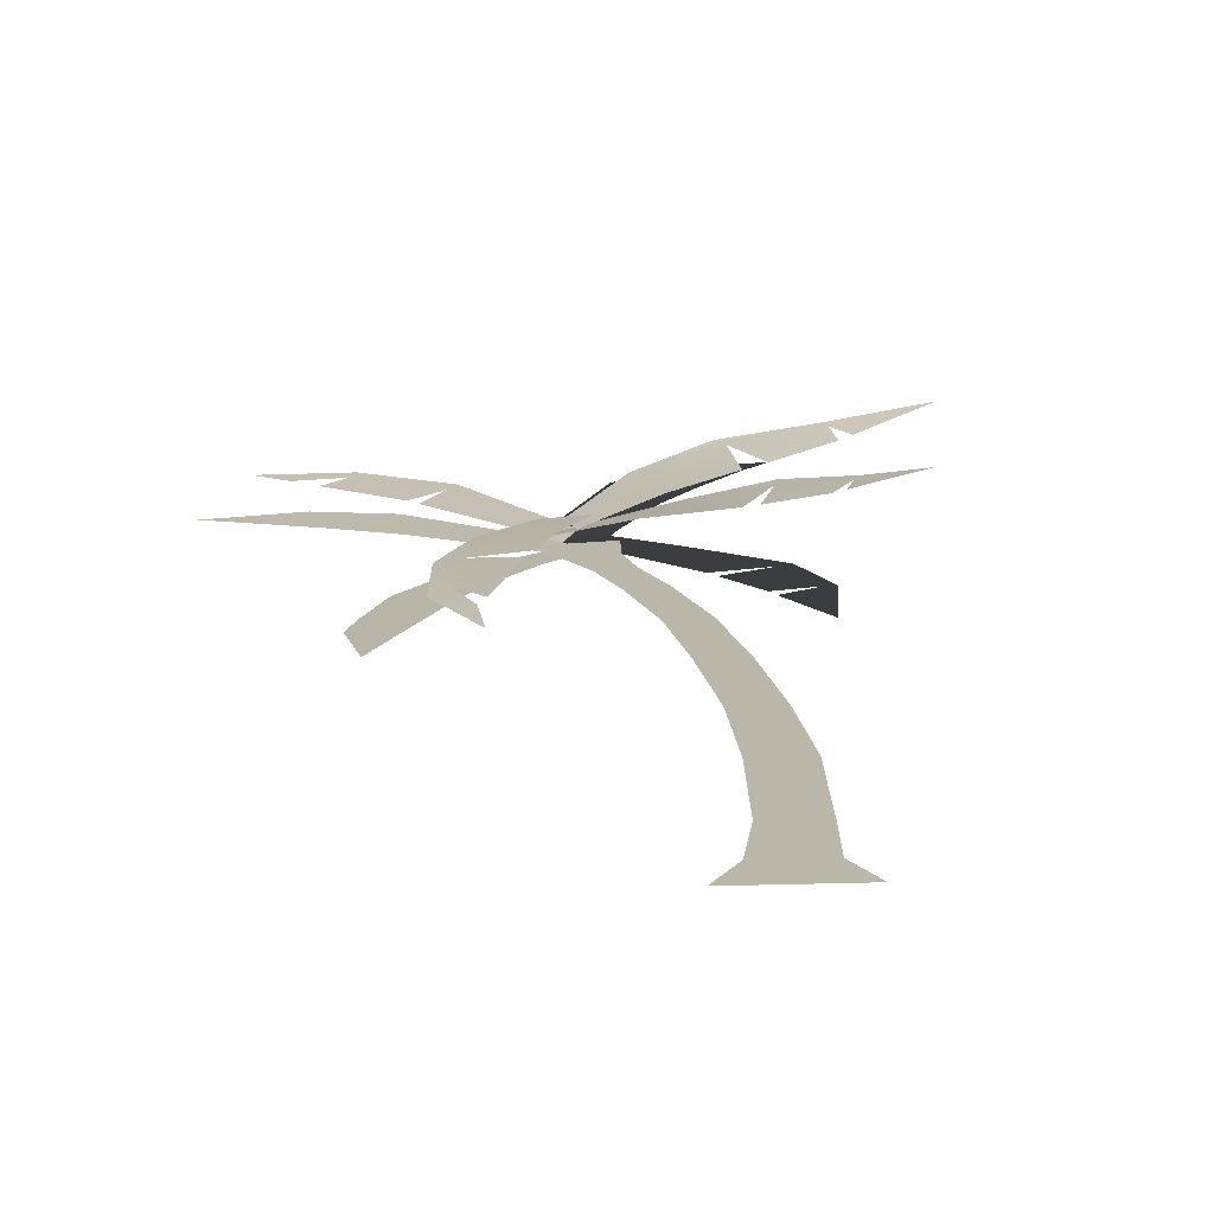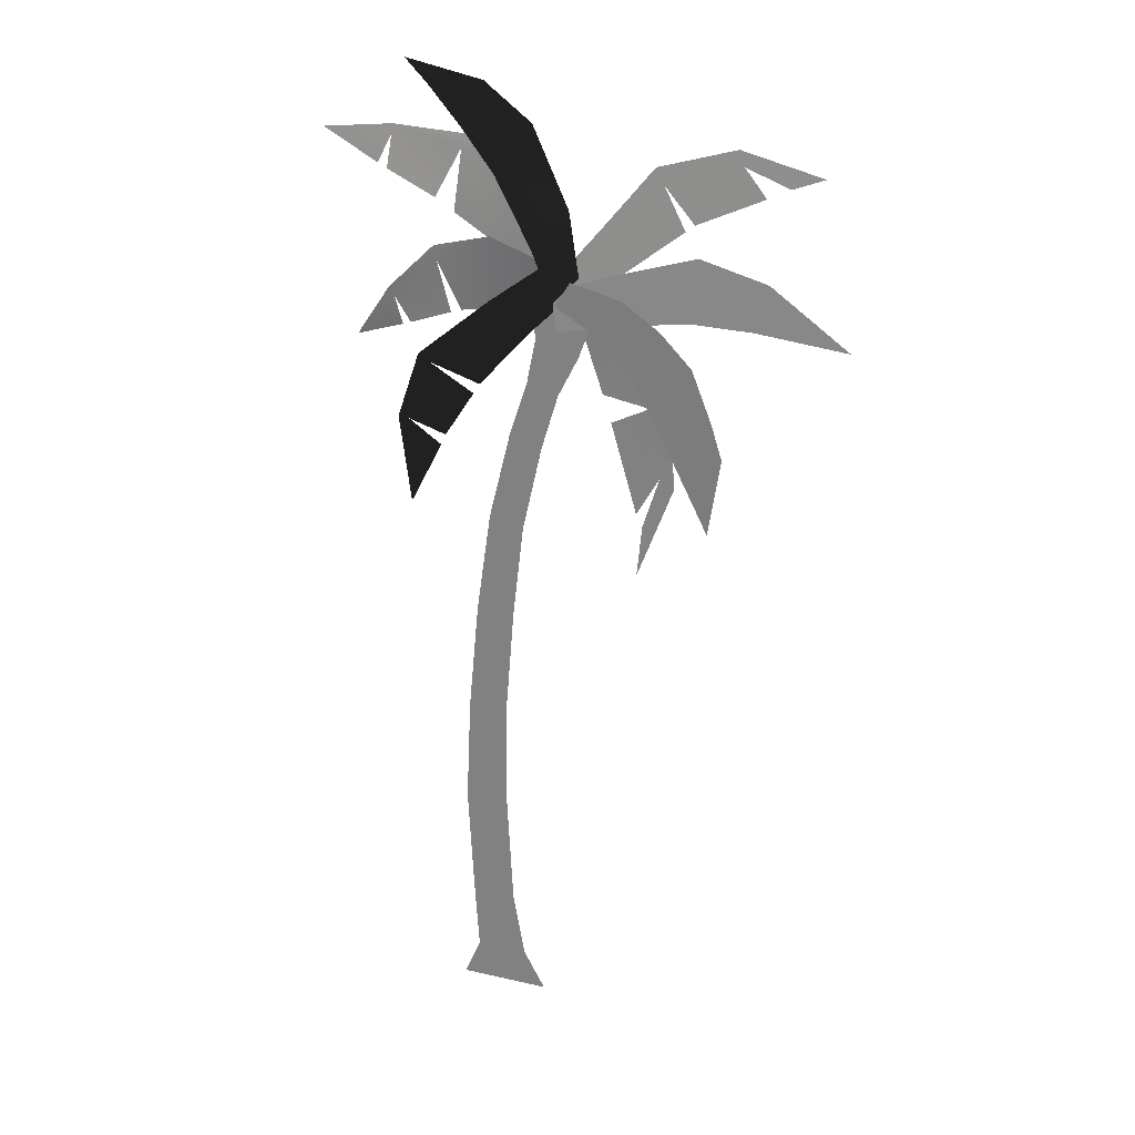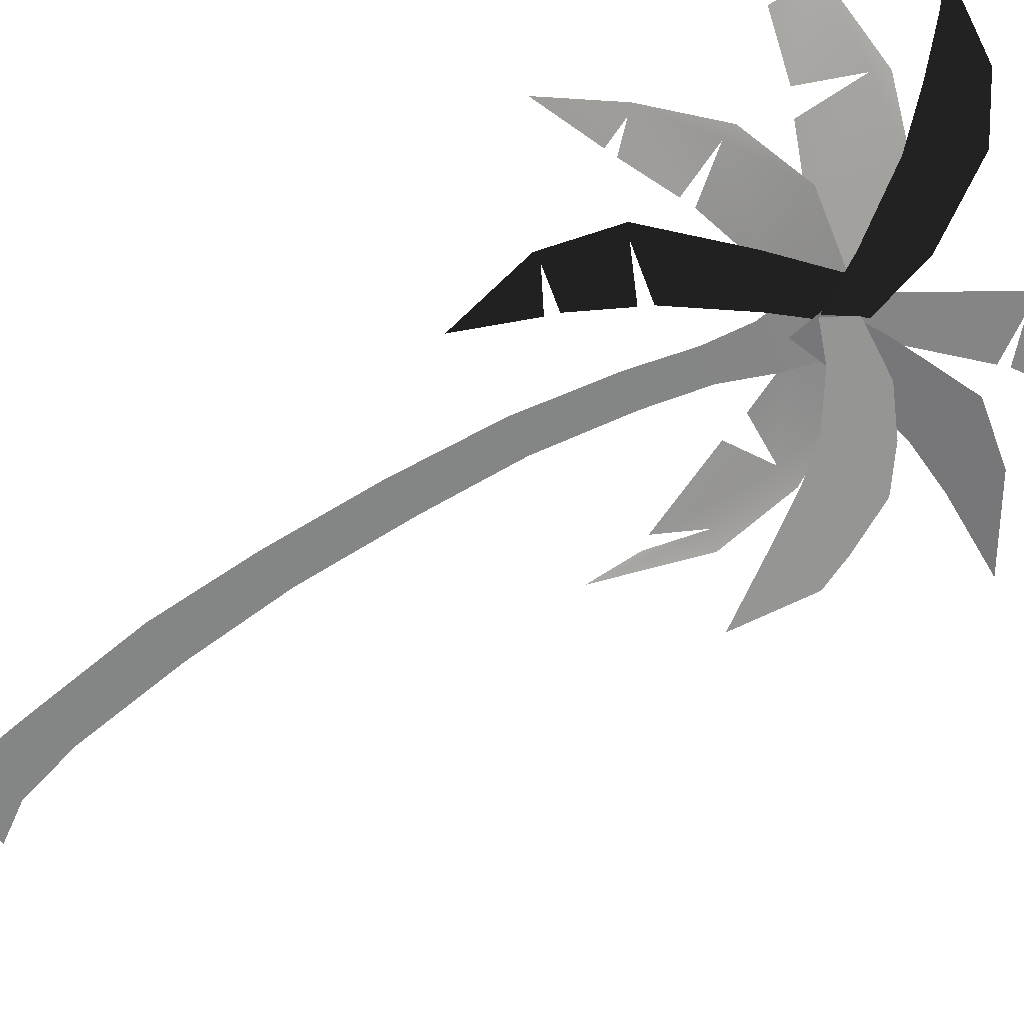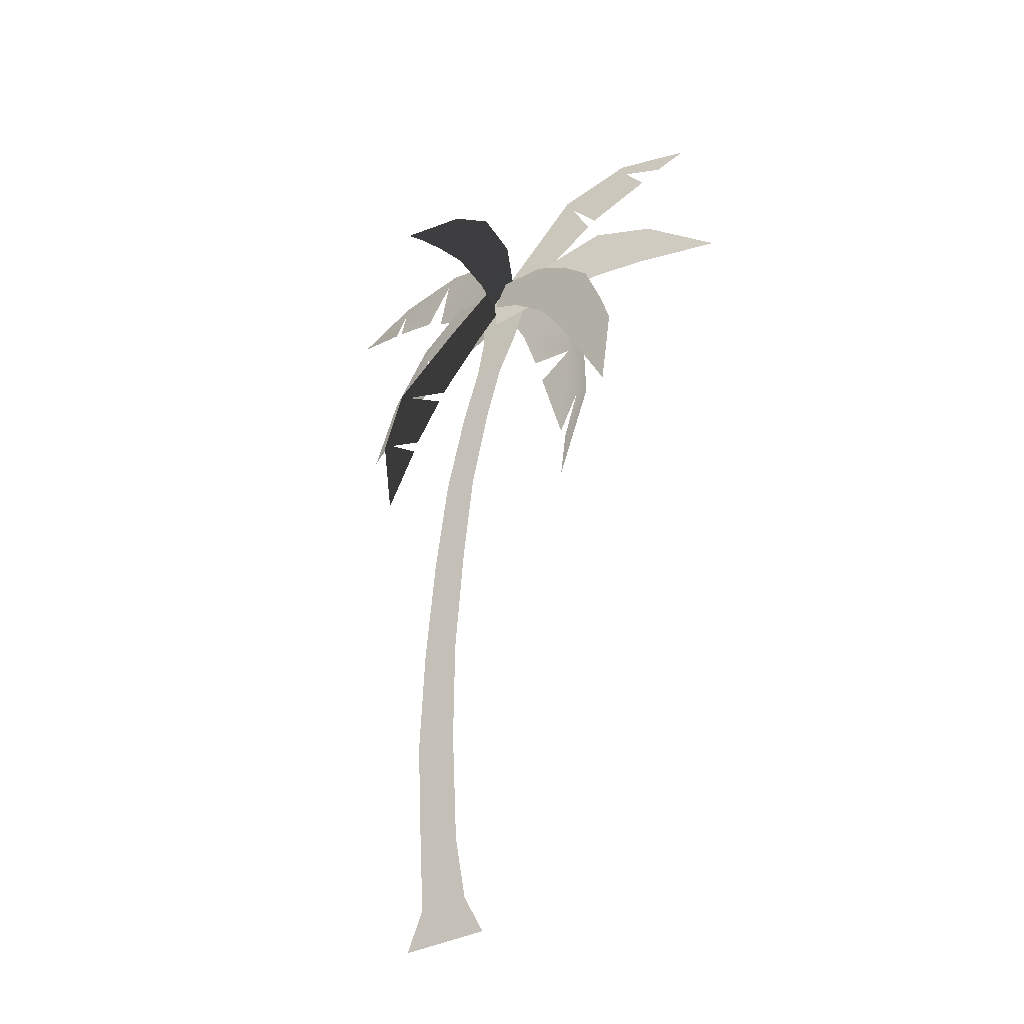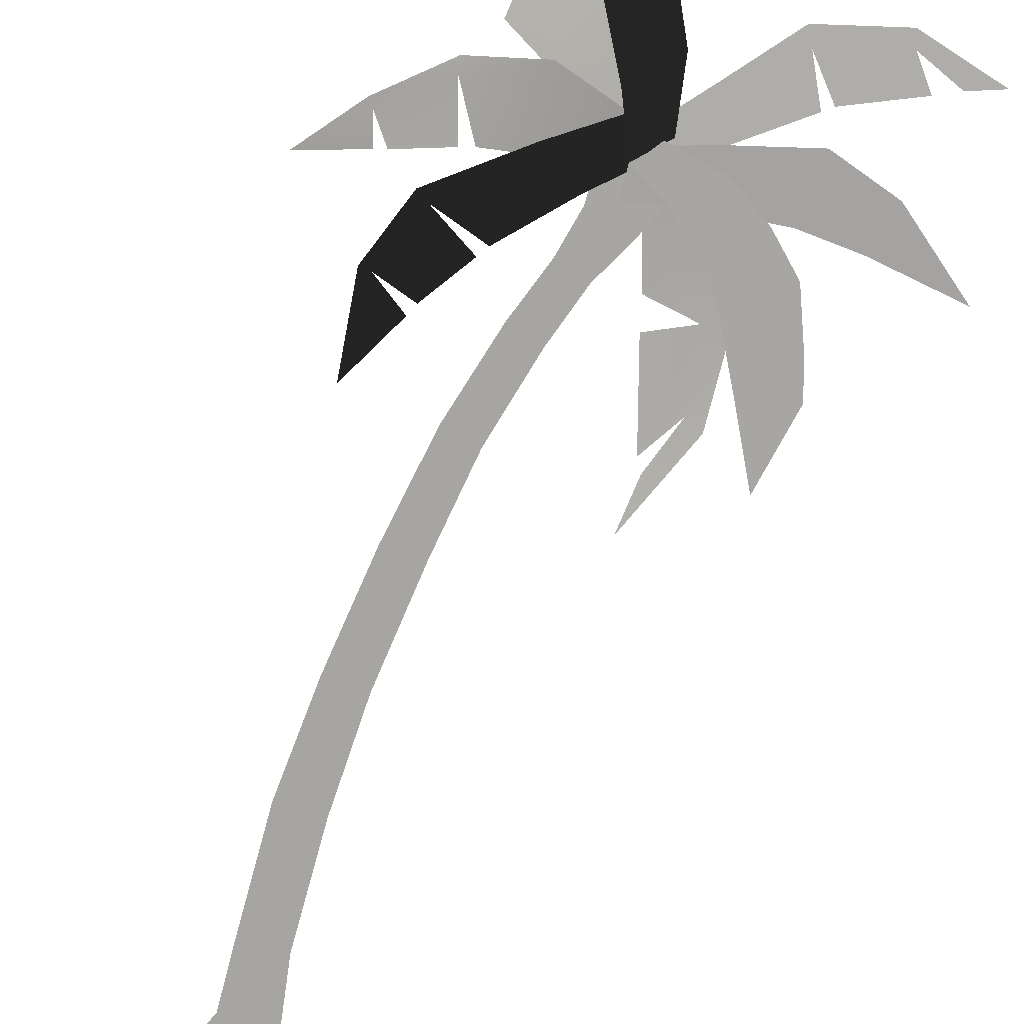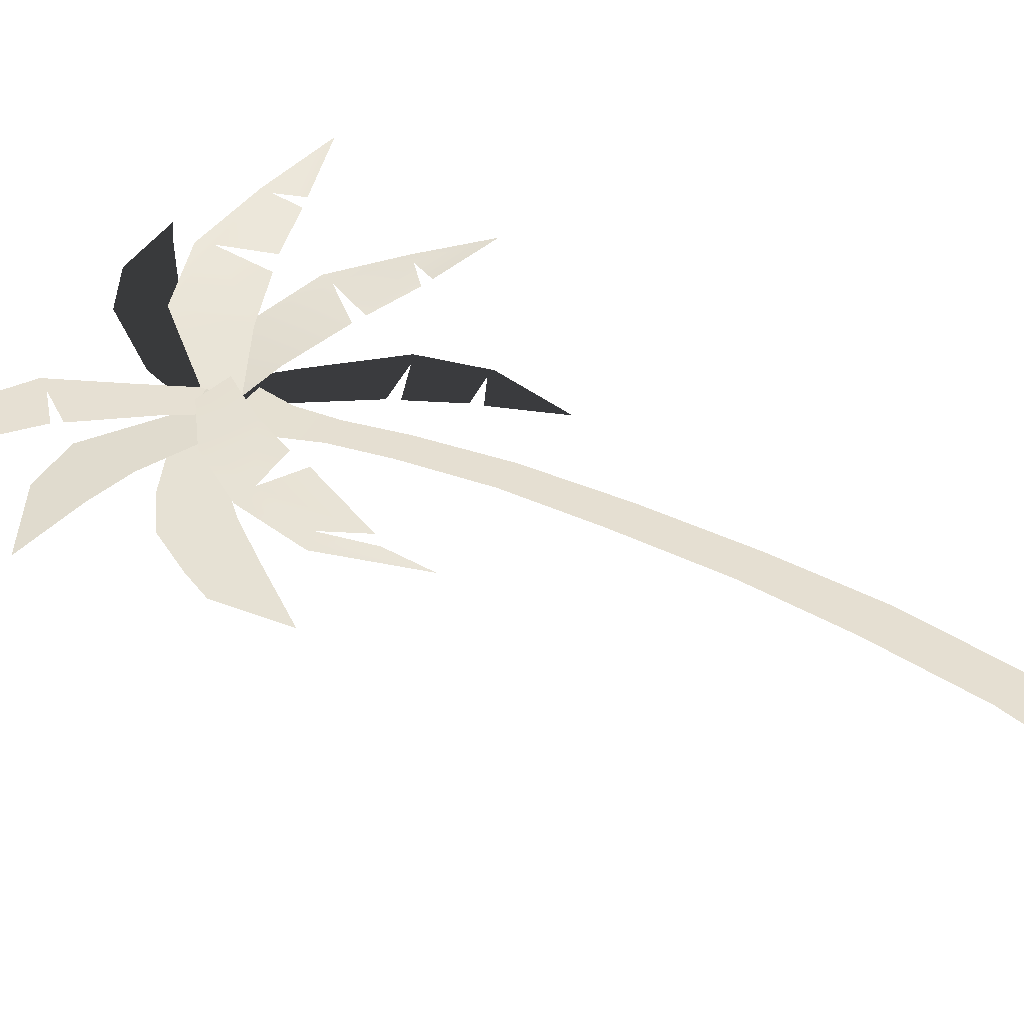
<metadata>
{"format":"obj","ext":"obj","renderer":"f3d","projection":"perspective","resolution":1024,"background":"white","views":[{"elev":13.9,"azim":-3.5,"up":"+Z"},{"elev":25.2,"azim":-160.1,"up":"+Y"},{"elev":-61.6,"azim":127.8,"up":"+Z"},{"elev":-35.7,"azim":-144.0,"up":"+Y"},{"elev":-74.0,"azim":161.7,"up":"+Z"},{"elev":37.4,"azim":-52.1,"up":"+Z"}]}
</metadata>
<code>
g palmtree_low_07
v -1.149 2.229 0.0204
v -0.905 2.417 -0.004741
v -0.8672 2.271 -0.01134
v -0.6986 2.481 -0.02748
v -0.6858 2.283 -0.03201
v -0.4331 2.408 -0.05911
v -0.4421 2.258 -0.06036
v -0.2658 2.348 -0.07929
v -0.2766 2.224 -0.07989
v -0.9536 2.699 0.007965
v -1.052 2.735 0.0162
v -0.7995 2.801 0.006275
v -0.8168 2.753 0.00393
v -0.56 2.733 -0.01221
v -0.5867 2.683 -0.01423
v -0.8862 2.666 0.001858
v -0.6811 2.575 -0.01636
v -0.4114 2.551 -0.03348
v -0.6547 2.554 -0.01936
v -0.4598 2.404 -0.041
v -0.2893 2.405 -0.05071
v -0.332 2.286 -0.05665
v -0.3854 2.299 -0.04782
v -0.3252 2.393 -0.05027
v -0.03769 2.473 0.001149
v -0.1569 2.268 0.001585
v 0.1583 2.362 0.05568
v 0.06996 2.221 0.03458
v 0.1687 2.408 0.05884
v 0.3416 2.245 0.09996
v 0.3214 2.219 0.09516
v 0.1089 2.206 0.04347
v 0.2617 2.144 0.08087
v 0.4796 2.058 0.1551
v 0.2932 2.132 0.09162
v 0.2091 1.607 -0.06931
v 0.1042 1.812 -0.06931
v 0.2123 1.886 -0.06931
v 0.2462 1.889 -0.06931
v 0.1731 2.103 -0.06931
v 0.1364 2.08 -0.06931
v 0.08888 1.848 -0.06931
v -0.006984 1.995 -0.06931
v -0.05982 2.294 -0.06931
v -0.02771 2.028 -0.06931
v -0.1935 2.213 -0.06931
v -0.2263 2.416 -0.06931
v -0.3449 2.36 -0.06931
v 0.1364 2.922 -0.02721
v -0.03763 2.945 -0.02415
v 0.2113 2.993 -0.02023
v 0.03015 2.807 -0.03855
v -0.1911 2.834 -0.0349
v -0.07787 2.676 -0.05142
v -0.314 2.596 -0.06358
v -0.198 2.469 -0.07203
v -0.3502 2.4 -0.07852
v -0.2691 2.316 -0.08736
v -0.5282 1.452 -0.04171
v -0.5939 1.78 -0.03195
v -0.5411 1.613 -0.03179
v -0.645 1.757 -0.04831
v -0.6281 2.006 -0.03381
v -0.5565 1.999 -0.02159
v -0.5191 1.65 -0.02481
v -0.4293 1.933 -0.006649
v -0.53 2.213 -0.02175
v -0.3495 2.178 -0.007794
v -0.4041 2.022 -0.01178
v -0.381 2.36 -0.01641
v -0.261 2.347 -0.005668
v -0.2218 -0.155 -0.05938
v 0.01314 -0.02612 -0.05938
v 0.06658 -0.1533 -0.05938
v -0.1519 -0.02612 -0.05938
v 0.02677 0.186 -0.05938
v -0.114 0.186 -0.05938
v 0.04618 0.5567 -0.05938
v -0.09456 0.5567 -0.05938
v 0.03064 0.9003 -0.05938
v -0.09642 0.9003 -0.05938
v -0.002948 1.26 -0.05938
v -0.1256 1.26 -0.05938
v -0.04974 1.586 -0.05938
v -0.1608 1.562 -0.05938
v -0.1189 1.868 -0.05938
v -0.2233 1.838 -0.05938
v -0.1774 2.047 -0.05938
v -0.2776 2.018 -0.05938
v -0.2053 2.186 -0.05938
v -0.3427 2.147 -0.05938
v -0.1988 2.309 -0.05758
v -0.3927 2.279 -0.06009
v -0.7832 1.676 -0.1569
v -0.8239 1.923 -0.1651
v -0.7885 2.03 -0.1605
v -0.6669 1.89 -0.1405
v -0.7224 2.188 -0.1515
v -0.5827 2.039 -0.1286
v -0.6194 2.283 -0.1362
v -0.5033 2.15 -0.1171
v -0.496 2.358 -0.1176
v -0.3815 2.254 -0.09897
v -0.327 2.388 -0.09161
v -0.2746 2.309 -0.08283
v -0.2989 2.277 -0.02295
v -0.3252 2.393 -0.02541
v -0.1558 2.663 0.02596
v -0.0896 2.419 0.0264
v 0.07923 2.712 0.08049
v 0.0987 2.519 0.05944
v 0.0512 2.754 0.08366
v 0.3208 2.755 0.1248
v 0.3248 2.72 0.12
v 0.1636 2.555 0.06833
v 0.3365 2.619 0.1057
v 0.5808 2.712 0.18
v 0.3717 2.632 0.1164
g palmtree_low_07_0
f 3 2 1
f 4 2 3
f 5 4 3
f 6 4 5
f 7 6 5
f 8 6 7
f 9 8 7
f 12 11 10
f 13 12 10
f 14 12 13
f 15 14 13
f 15 13 16
f 17 15 16
f 18 14 15
f 18 15 19
f 20 18 19
f 21 18 20
f 22 21 20
f 25 24 23
f 26 25 23
f 27 25 26
f 28 27 26
f 27 29 25
f 30 29 27
f 31 30 27
f 31 27 32
f 33 31 32
f 34 30 31
f 35 34 31
f 38 37 36
f 39 38 36
f 39 40 38
f 40 41 38
f 38 41 42
f 41 43 42
f 40 44 41
f 41 44 45
f 44 46 45
f 44 47 46
f 47 48 46
f 51 50 49
f 50 52 49
f 50 53 52
f 53 54 52
f 53 55 54
f 55 56 54
f 55 57 56
f 57 58 56
f 61 60 59
f 60 62 59
f 63 62 60
f 64 63 60
f 64 60 65
f 66 64 65
f 67 63 64
f 68 67 64
f 69 68 64
f 70 67 68
f 71 70 68
f 74 73 72
f 73 75 72
f 73 76 75
f 76 77 75
f 76 78 77
f 78 79 77
f 78 80 79
f 80 81 79
f 80 82 81
f 82 83 81
f 82 84 83
f 84 85 83
f 84 86 85
f 86 87 85
f 86 88 87
f 88 89 87
f 88 90 89
f 90 91 89
f 90 92 91
f 92 93 91
f 96 95 94
f 97 96 94
f 98 96 97
f 99 98 97
f 100 98 99
f 101 100 99
f 102 100 101
f 103 102 101
f 104 102 103
f 105 104 103
f 108 107 106
f 109 108 106
f 110 108 109
f 111 110 109
f 110 112 108
f 113 112 110
f 114 113 110
f 114 110 115
f 116 114 115
f 117 113 114
f 118 117 114

</code>
